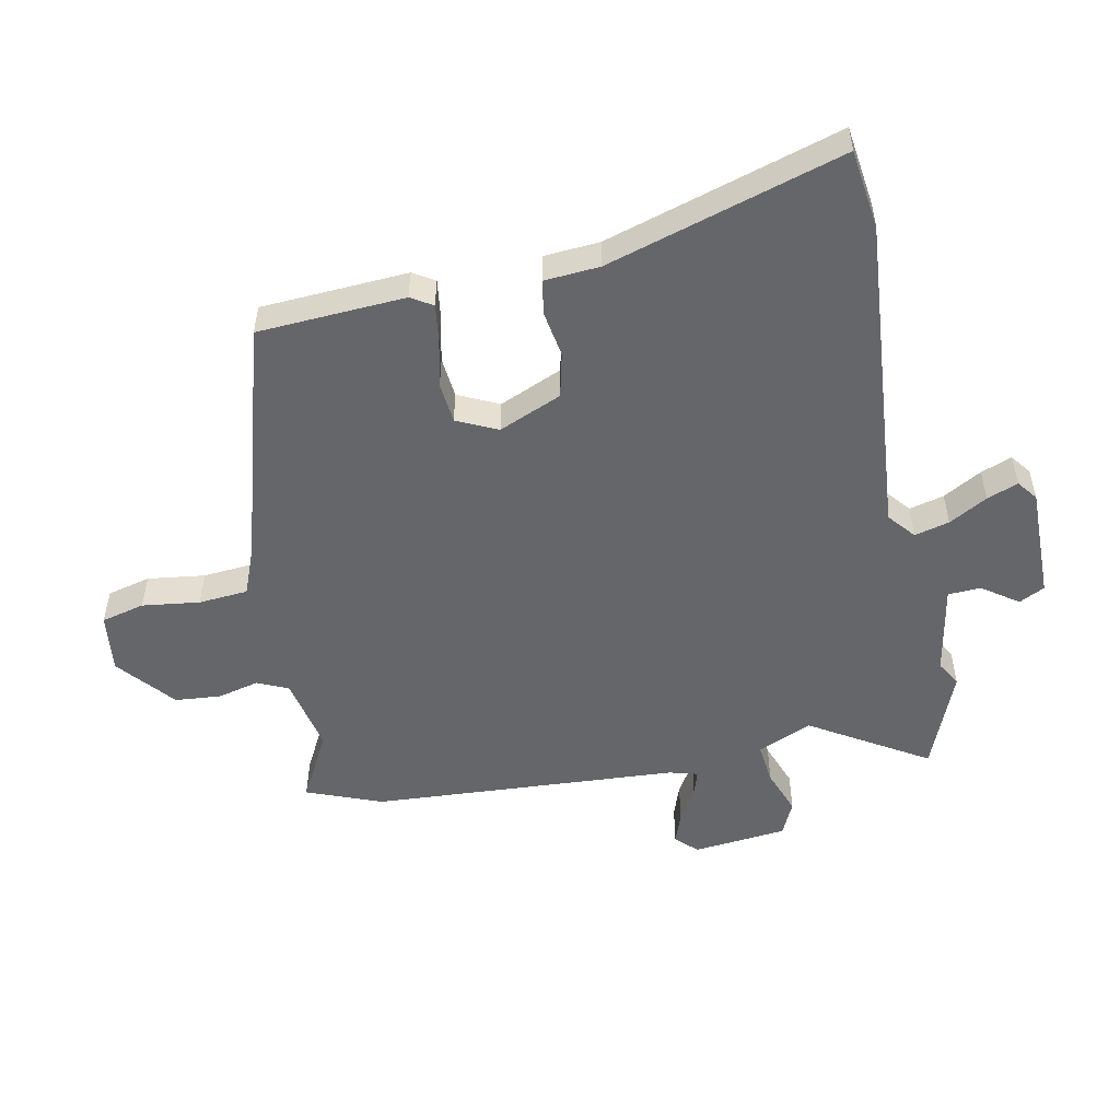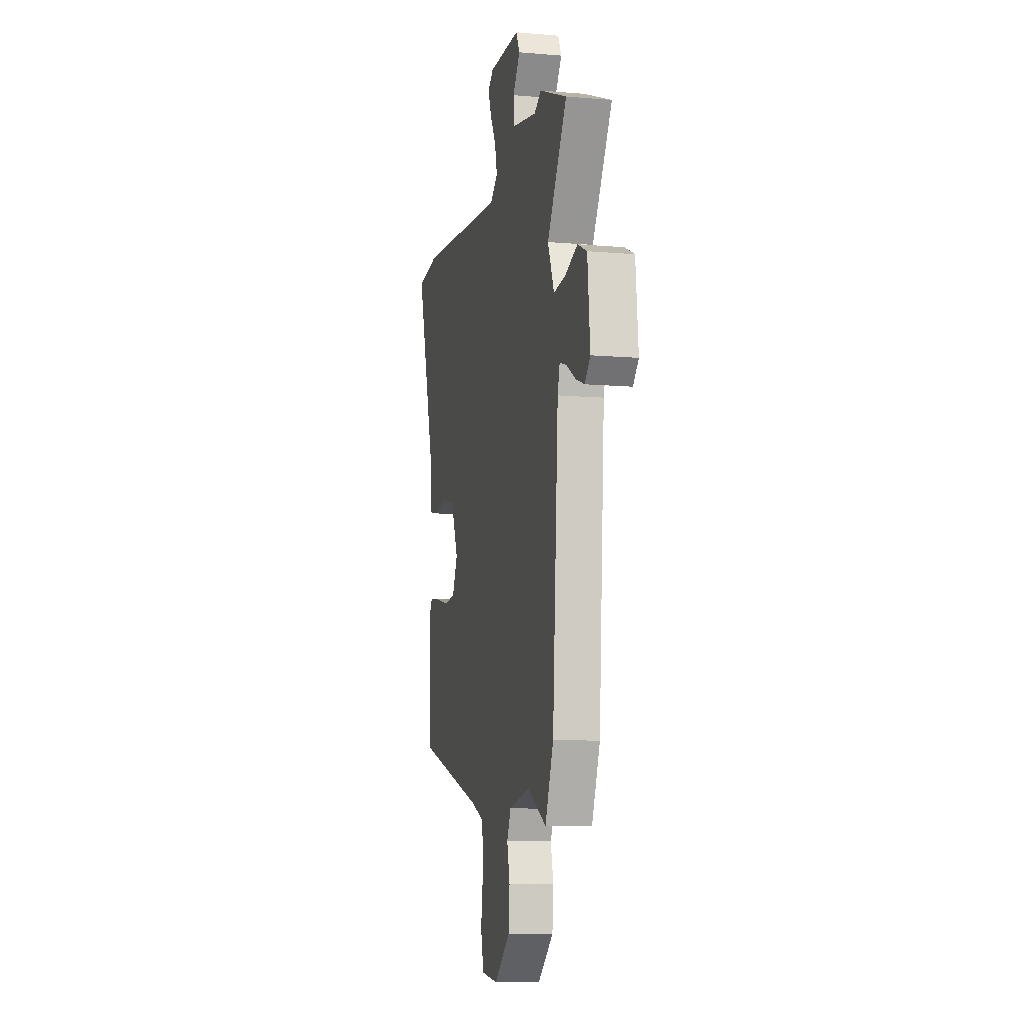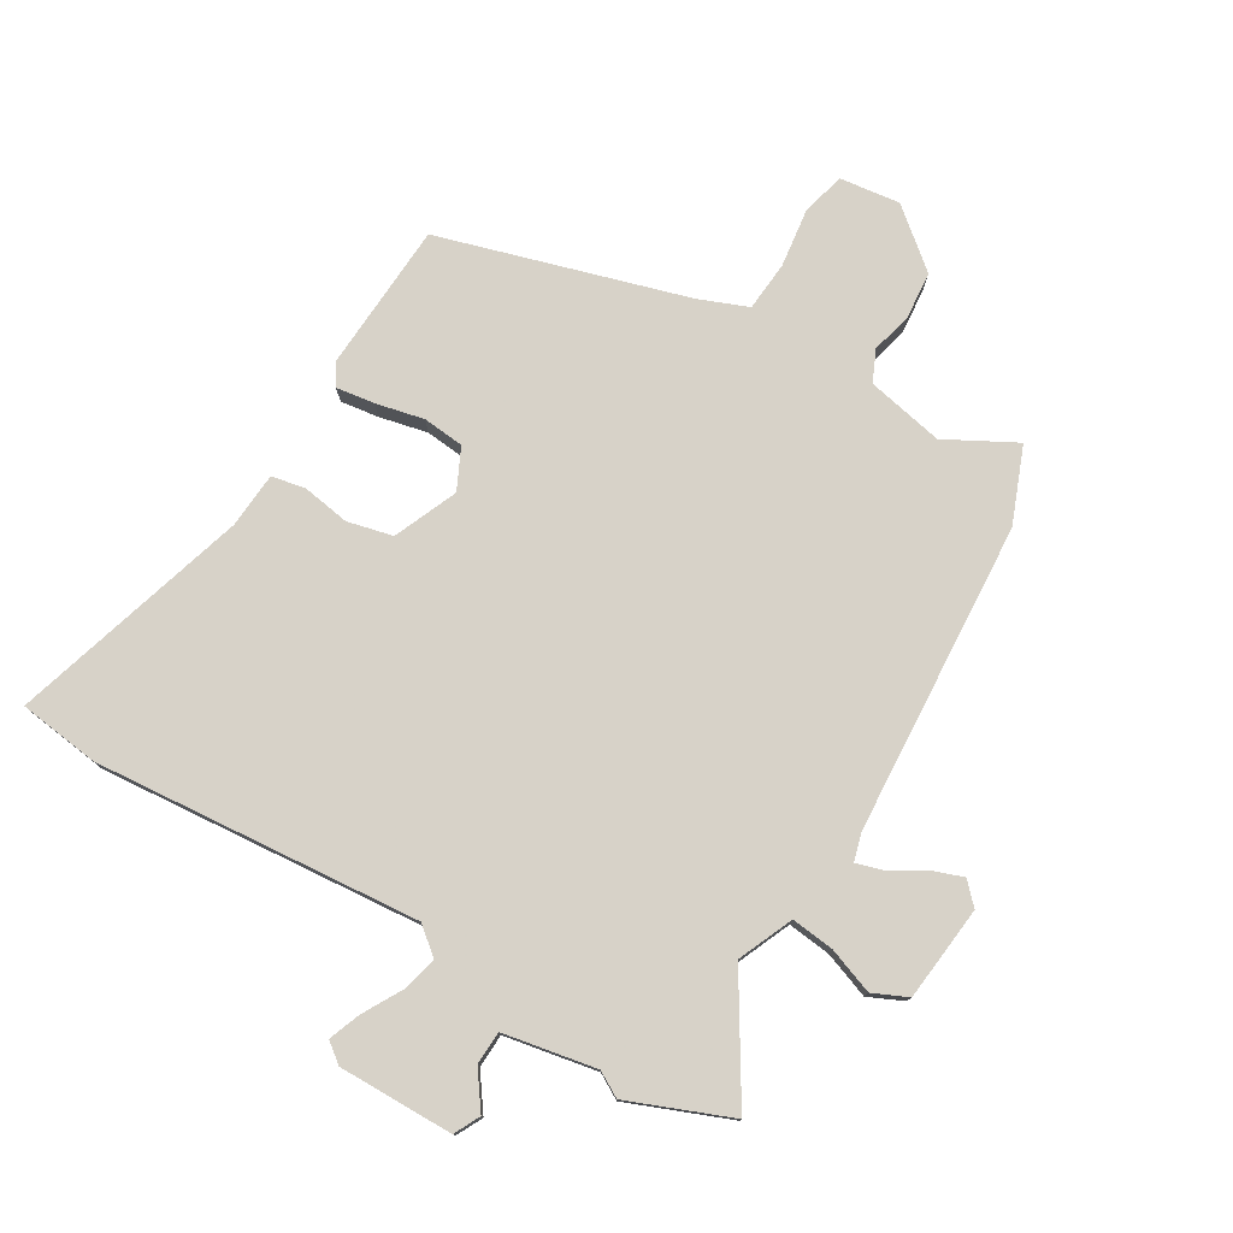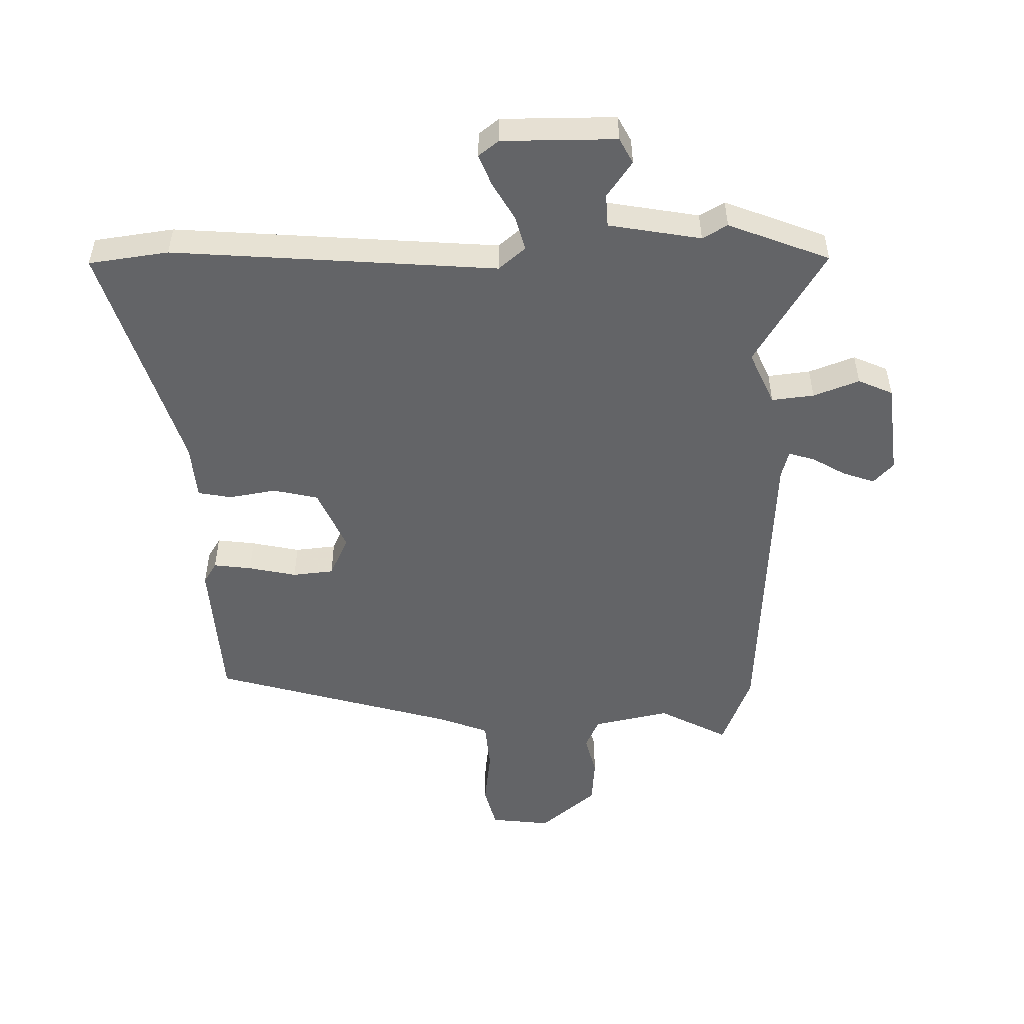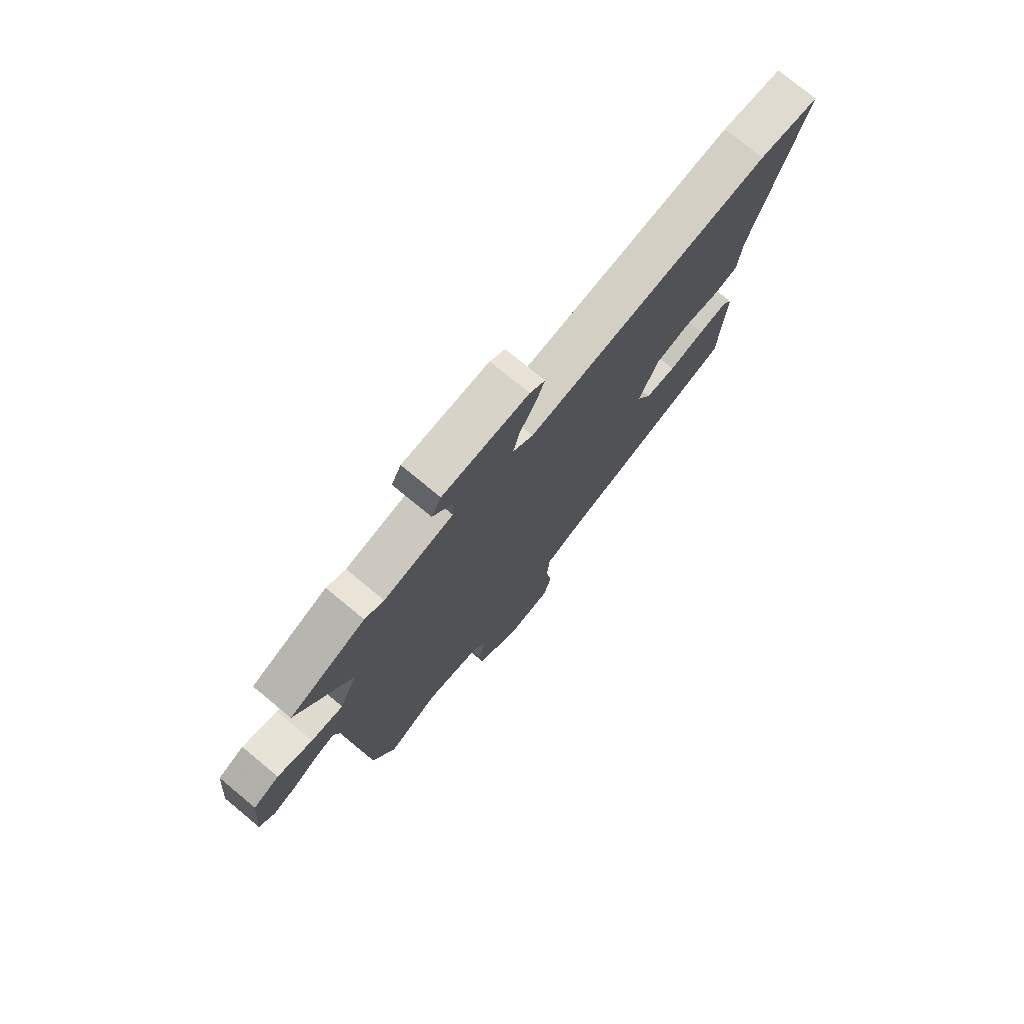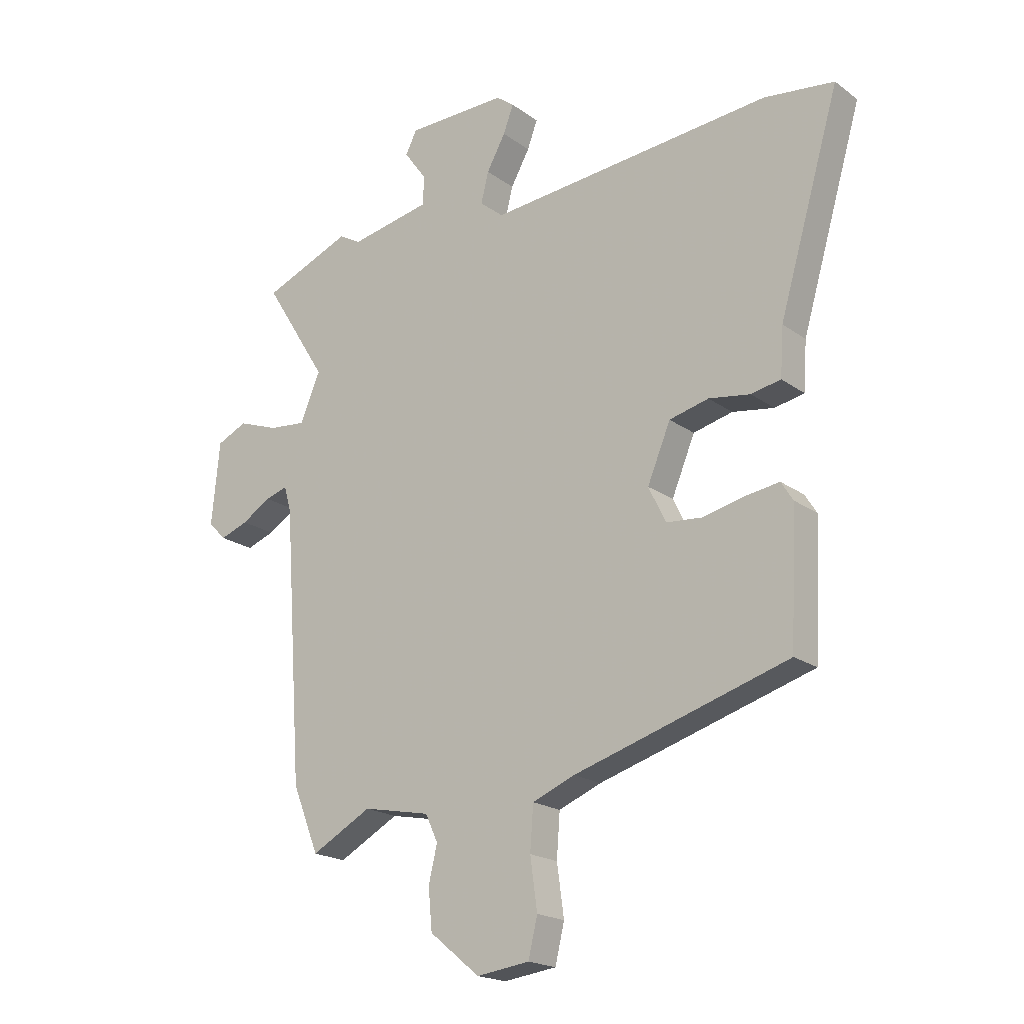
<metadata>
{"format":"obj","ext":"obj","renderer":"f3d","projection":"perspective","resolution":1024,"background":"white","views":[{"elev":-51.8,"azim":-78.1,"up":"+Y"},{"elev":-9.7,"azim":77.5,"up":"+Z"},{"elev":77.4,"azim":31.1,"up":"+Y"},{"elev":-51.2,"azim":1.9,"up":"+Y"},{"elev":76.0,"azim":129.5,"up":"+Z"},{"elev":-19.6,"azim":-142.8,"up":"+Z"}]}
</metadata>
<code>
v 0.507 0.07 -0.483
v 0.458 0.07 -0.605
v 0.346 0.07 -0.544
v 0.221 0.07 -0.569
v 0.198 0.07 -0.619
v 0.214 0.07 -0.686
v 0.207 0.07 -0.762
v 0.114 0.07 -0.838
v 0.016 0.07 -0.825
v -0.001 0.07 -0.754
v 0.012 0.07 -0.66
v 0.006 0.07 -0.579
v -0.073 0.07 -0.547
v -0.47 0.07 -0.427
v -0.482 0.07 -0.186
v -0.46 0.07 -0.151
v -0.398 0.07 -0.16
v -0.32 0.07 -0.178
v -0.253 0.07 -0.172
v -0.221 0.07 -0.106
v -0.264 0.07 -0.003
v -0.337 0.07 0.015
v -0.414 0.07 0.003
v -0.469 0.07 0.014
v -0.475 0.07 0.104
v -0.588 0.07 0.489
v -0.458 0.07 0.505
v 0.07 0.07 0.457
v 0.114 0.07 0.493
v 0.1 0.07 0.55
v 0.065 0.07 0.613
v 0.046 0.07 0.664
v 0.079 0.07 0.689
v 0.265 0.07 0.686
v 0.286 0.07 0.644
v 0.244 0.07 0.586
v 0.246 0.07 0.532
v 0.396 0.07 0.503
v 0.437 0.07 0.526
v 0.601 0.07 0.459
v 0.483 0.07 0.27
v 0.521 0.07 0.181
v 0.59 0.07 0.188
v 0.665 0.07 0.215
v 0.721 0.07 0.189
v 0.736 0.07 0.035
v 0.703 0.07 0.001
v 0.651 0.07 0.02
v 0.597 0.07 0.053
v 0.555 0.07 0.066
v 0.542 0.07 0.02
v 0.507 0 -0.483
v 0.458 0 -0.605
v 0.346 0 -0.544
v 0.221 0 -0.569
v 0.198 0 -0.619
v 0.214 0 -0.686
v 0.207 0 -0.762
v 0.114 0 -0.838
v 0.016 0 -0.825
v -0.001 0 -0.754
v 0.012 0 -0.66
v 0.006 0 -0.579
v -0.073 0 -0.547
v -0.47 0 -0.427
v -0.482 0 -0.186
v -0.46 0 -0.151
v -0.398 0 -0.16
v -0.32 0 -0.178
v -0.253 0 -0.172
v -0.221 0 -0.106
v -0.264 0 -0.003
v -0.337 0 0.015
v -0.414 0 0.003
v -0.469 0 0.014
v -0.475 0 0.104
v -0.588 0 0.489
v -0.458 0 0.505
v 0.07 0 0.457
v 0.114 0 0.493
v 0.1 0 0.55
v 0.065 0 0.613
v 0.046 0 0.664
v 0.079 0 0.689
v 0.265 0 0.686
v 0.286 0 0.644
v 0.244 0 0.586
v 0.246 0 0.532
v 0.396 0 0.503
v 0.437 0 0.526
v 0.601 0 0.459
v 0.483 0 0.27
v 0.521 0 0.181
v 0.59 0 0.188
v 0.665 0 0.215
v 0.721 0 0.189
v 0.736 0 0.035
v 0.703 0 0.001
v 0.651 0 0.02
v 0.597 0 0.053
v 0.555 0 0.066
v 0.542 0 0.02
f 47 48 49
f 46 47 49
f 45 46 49
f 44 45 49
f 43 44 49
f 42 43 49 50
f 41 42 50 51
f 38 39 40 41
f 1 2 3
f 51 1 3
f 41 51 3
f 38 41 3
f 37 38 3
f 34 35 36
f 33 34 36
f 32 33 36
f 31 32 36
f 30 31 36
f 29 30 36 37
f 25 26 27 28
f 24 25 28
f 23 24 28
f 22 23 28
f 28 29 37
f 22 28 37
f 21 22 37
f 16 17 18
f 15 16 18
f 14 15 18
f 13 14 18
f 12 13 18 19
f 9 10 11
f 8 9 11
f 7 8 11
f 6 7 11
f 5 6 11
f 4 5 11 12
f 3 4 12
f 37 3 12
f 21 37 12
f 20 21 12
f 12 19 20
f 100 99 98
f 100 98 97
f 100 97 96
f 100 96 95
f 100 95 94
f 101 100 94 93
f 102 101 93 92
f 92 91 90 89
f 54 53 52
f 54 52 102
f 54 102 92
f 54 92 89
f 54 89 88
f 87 86 85
f 87 85 84
f 87 84 83
f 87 83 82
f 87 82 81
f 88 87 81 80
f 79 78 77 76
f 79 76 75
f 79 75 74
f 79 74 73
f 88 80 79
f 88 79 73
f 88 73 72
f 69 68 67
f 69 67 66
f 69 66 65
f 69 65 64
f 70 69 64 63
f 62 61 60
f 62 60 59
f 62 59 58
f 62 58 57
f 62 57 56
f 63 62 56 55
f 63 55 54
f 63 54 88
f 63 88 72
f 63 72 71
f 71 70 63
f 1 52 53 2
f 2 53 54 3
f 3 54 55 4
f 4 55 56 5
f 5 56 57 6
f 6 57 58 7
f 7 58 59 8
f 8 59 60 9
f 9 60 61 10
f 10 61 62 11
f 11 62 63 12
f 12 63 64 13
f 13 64 65 14
f 14 65 66 15
f 15 66 67 16
f 16 67 68 17
f 17 68 69 18
f 18 69 70 19
f 19 70 71 20
f 20 71 72 21
f 21 72 73 22
f 22 73 74 23
f 23 74 75 24
f 24 75 76 25
f 25 76 77 26
f 26 77 78 27
f 27 78 79 28
f 28 79 80 29
f 29 80 81 30
f 30 81 82 31
f 31 82 83 32
f 32 83 84 33
f 33 84 85 34
f 34 85 86 35
f 35 86 87 36
f 36 87 88 37
f 37 88 89 38
f 38 89 90 39
f 39 90 91 40
f 40 91 92 41
f 41 92 93 42
f 42 93 94 43
f 43 94 95 44
f 44 95 96 45
f 45 96 97 46
f 46 97 98 47
f 47 98 99 48
f 48 99 100 49
f 49 100 101 50
f 50 101 102 51
f 51 102 52 1

</code>
